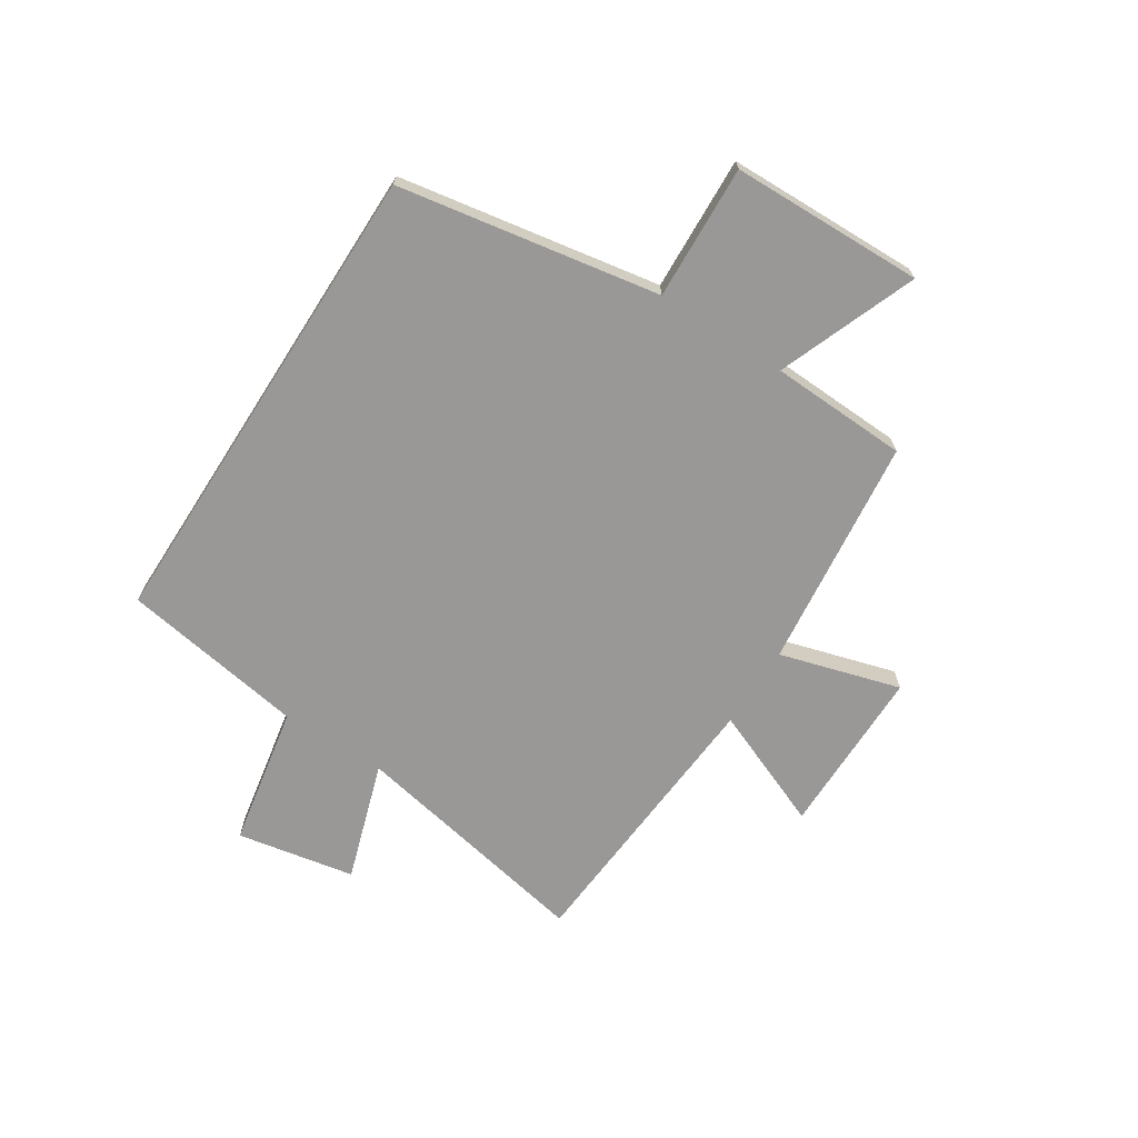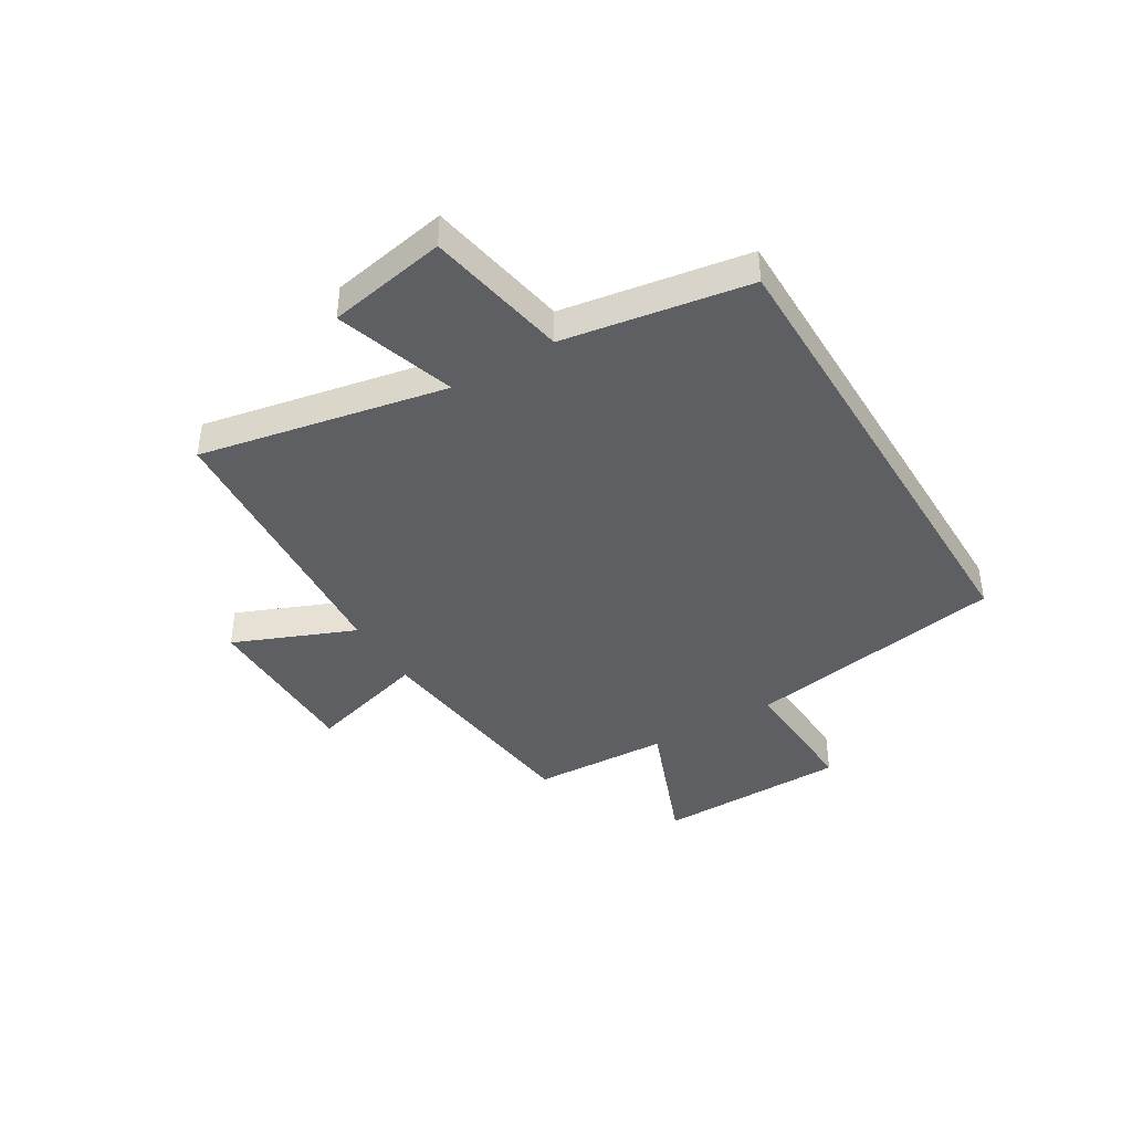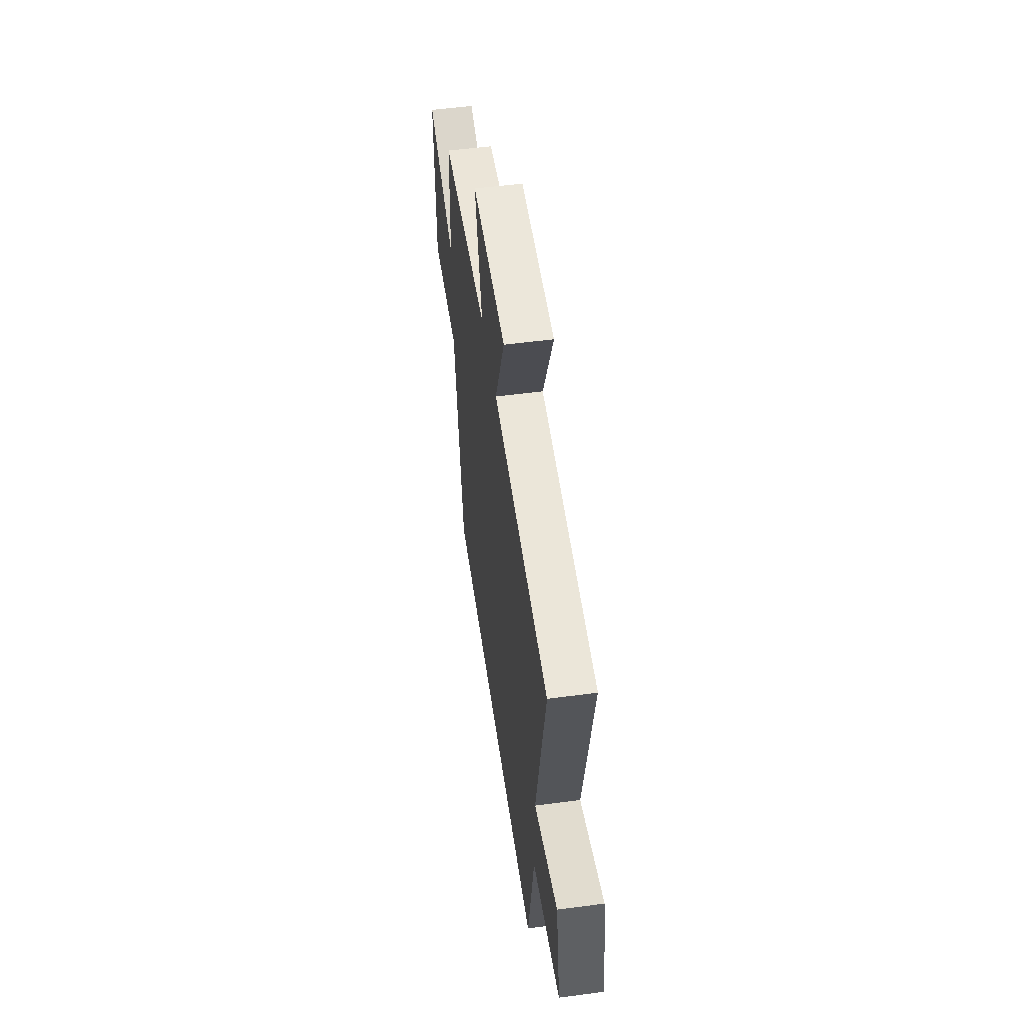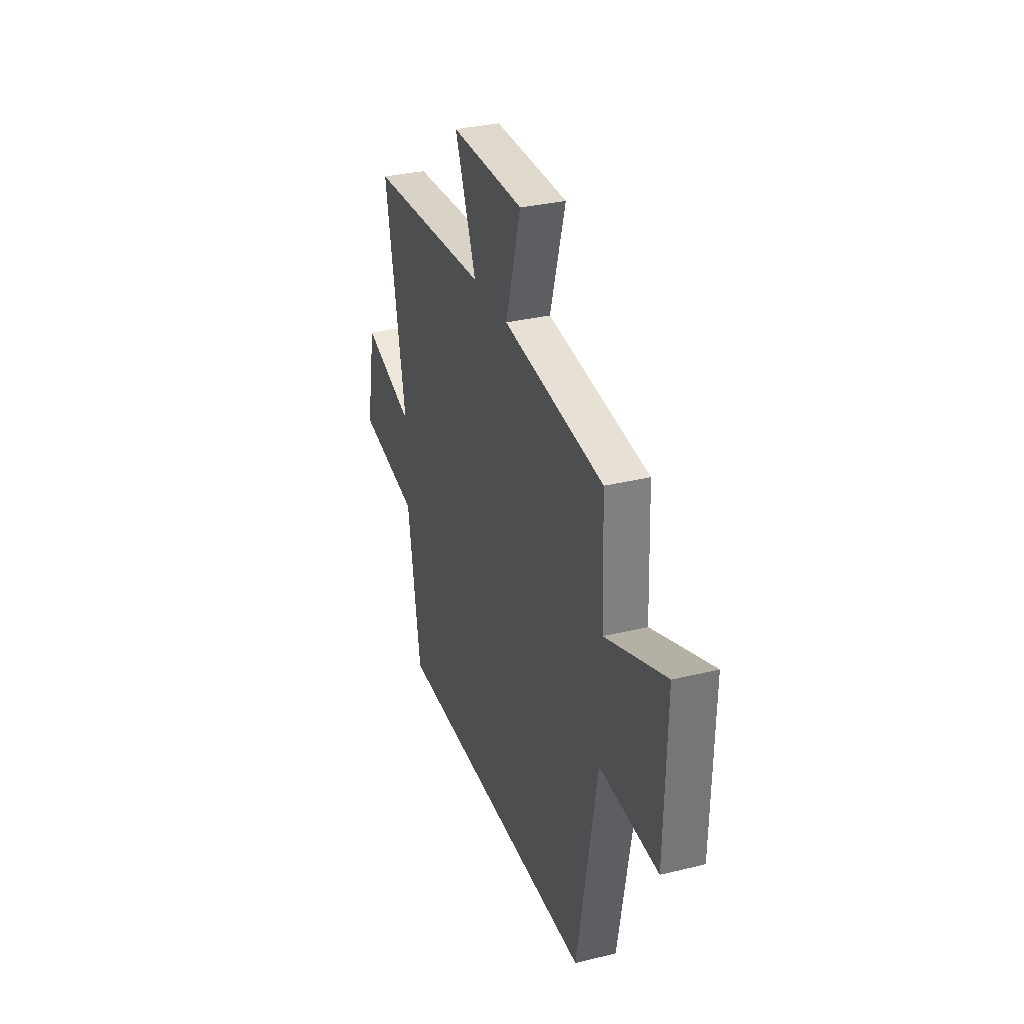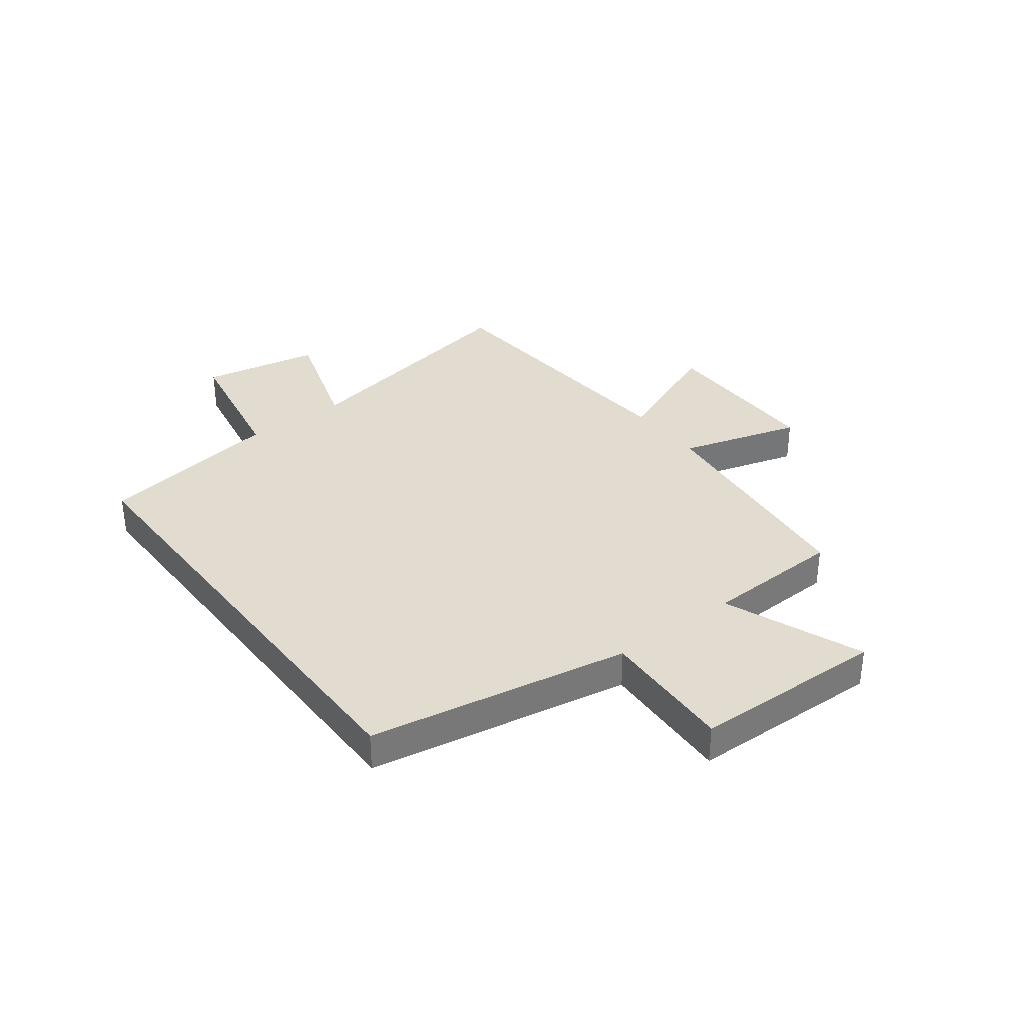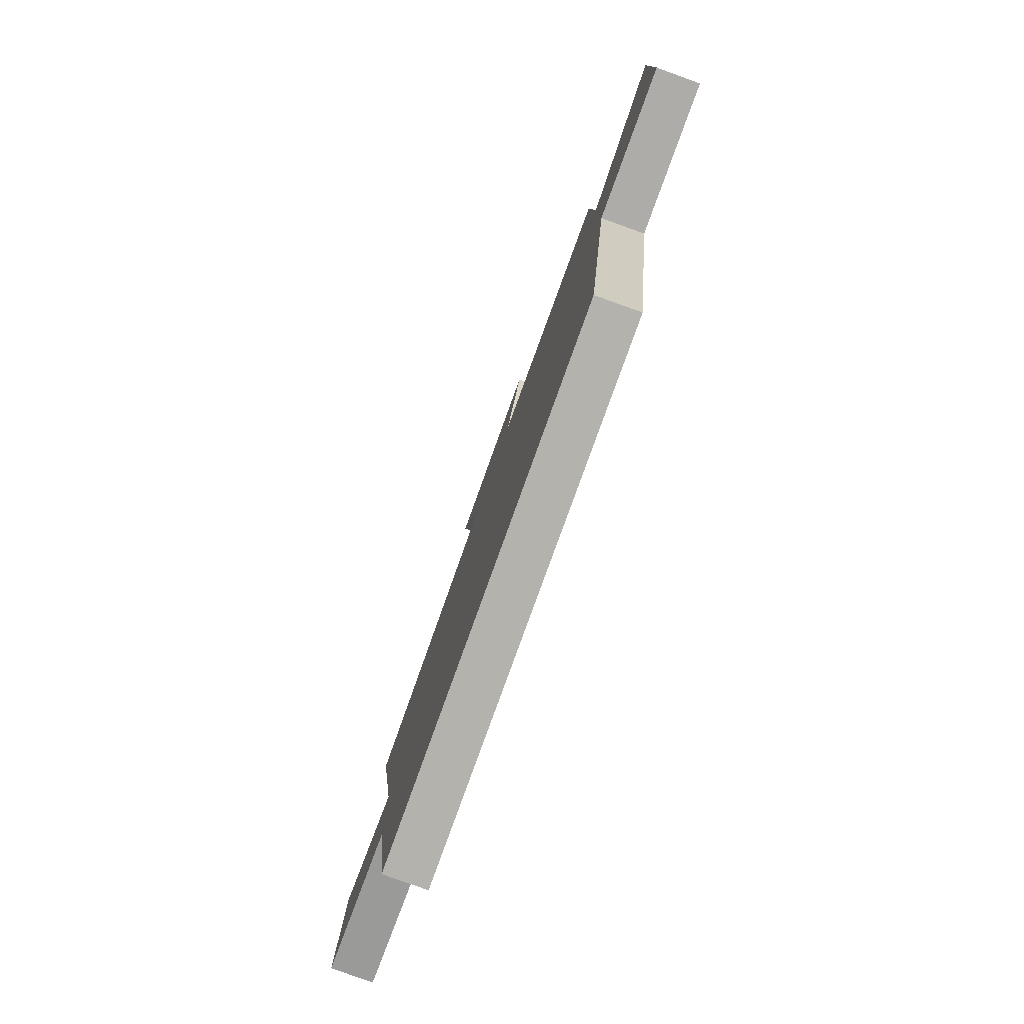
<metadata>
{"format":"obj","ext":"obj","renderer":"f3d","projection":"perspective","resolution":1024,"background":"white","views":[{"elev":-68.6,"azim":-122.7,"up":"+Y"},{"elev":-40.9,"azim":121.0,"up":"+Y"},{"elev":53.1,"azim":81.9,"up":"+Z"},{"elev":32.3,"azim":-108.9,"up":"+Z"},{"elev":34.2,"azim":-127.1,"up":"+Y"},{"elev":-79.6,"azim":-109.8,"up":"+Z"}]}
</metadata>
<code>
v -0.418 0.07 -0.5
v -0.5 0.07 -0.032
v -0.741 0.07 -0.043
v -0.749 0.07 0.303
v -0.5 0.07 0.206
v -0.49 0.07 0.453
v -0.073 0.07 0.5
v -0.136 0.07 0.717
v 0.168 0.07 0.717
v 0.079 0.07 0.5
v 0.586 0.07 0.462
v 0.5 0.07 0.021
v 0.714 0.07 0.09
v 0.754 0.07 -0.122
v 0.5 0.07 -0.169
v 0.446 0.07 -0.5
v -0.418 0 -0.5
v -0.5 0 -0.032
v -0.741 0 -0.043
v -0.749 0 0.303
v -0.5 0 0.206
v -0.49 0 0.453
v -0.073 0 0.5
v -0.136 0 0.717
v 0.168 0 0.717
v 0.079 0 0.5
v 0.586 0 0.462
v 0.5 0 0.021
v 0.714 0 0.09
v 0.754 0 -0.122
v 0.5 0 -0.169
v 0.446 0 -0.5
f 15 16 1 2
f 12 13 14 15
f 12 15 2
f 10 11 12 2
f 7 8 9 10
f 5 6 7 10
f 5 10 2 3
f 3 4 5
f 18 17 32 31
f 31 30 29 28
f 18 31 28
f 18 28 27 26
f 26 25 24 23
f 26 23 22 21
f 19 18 26 21
f 21 20 19
f 1 17 18 2
f 2 18 19 3
f 3 19 20 4
f 4 20 21 5
f 5 21 22 6
f 6 22 23 7
f 7 23 24 8
f 8 24 25 9
f 9 25 26 10
f 10 26 27 11
f 11 27 28 12
f 12 28 29 13
f 13 29 30 14
f 14 30 31 15
f 15 31 32 16
f 16 32 17 1

</code>
